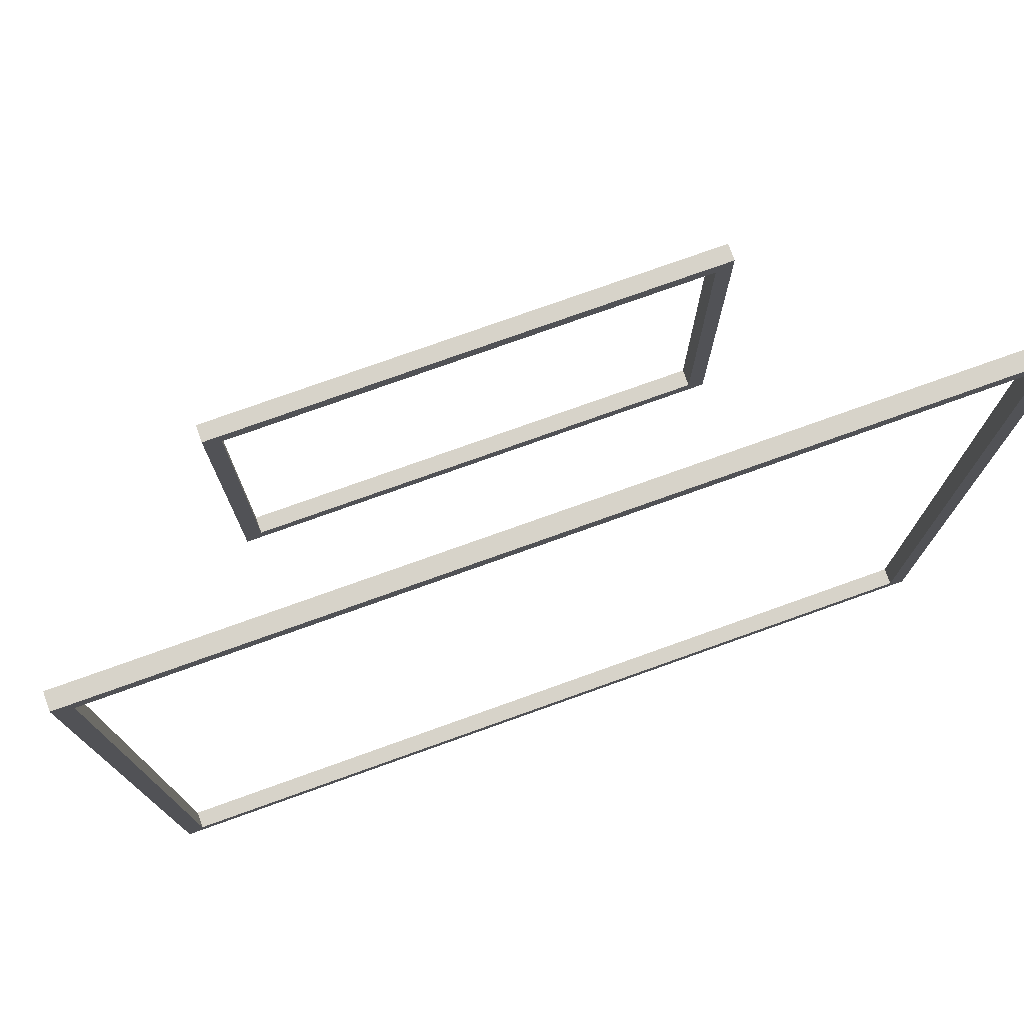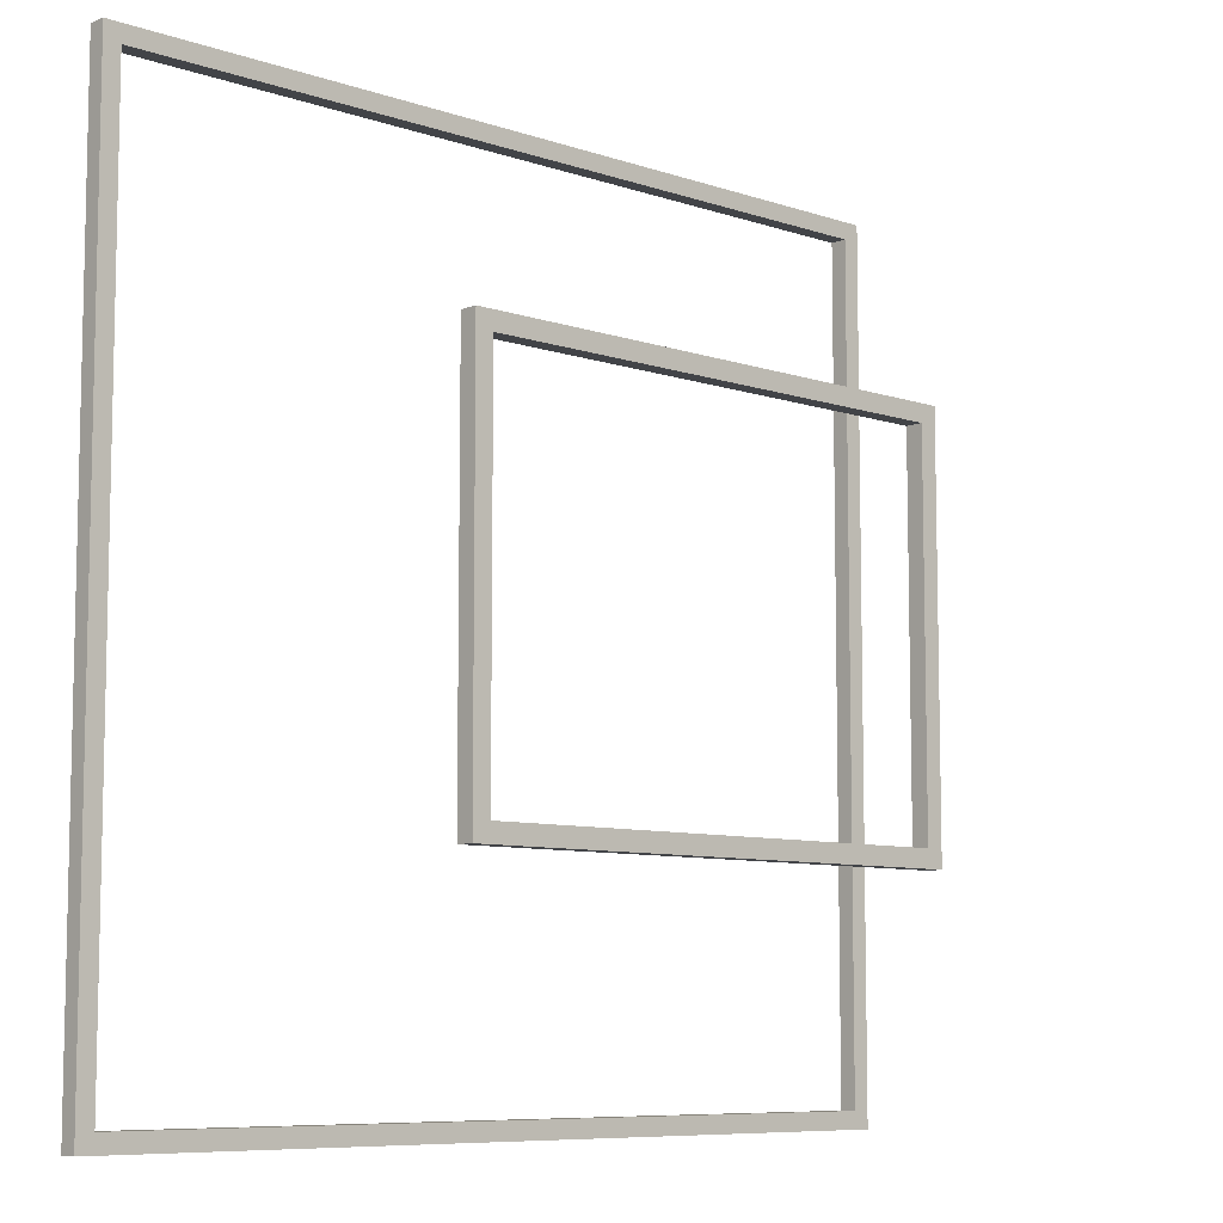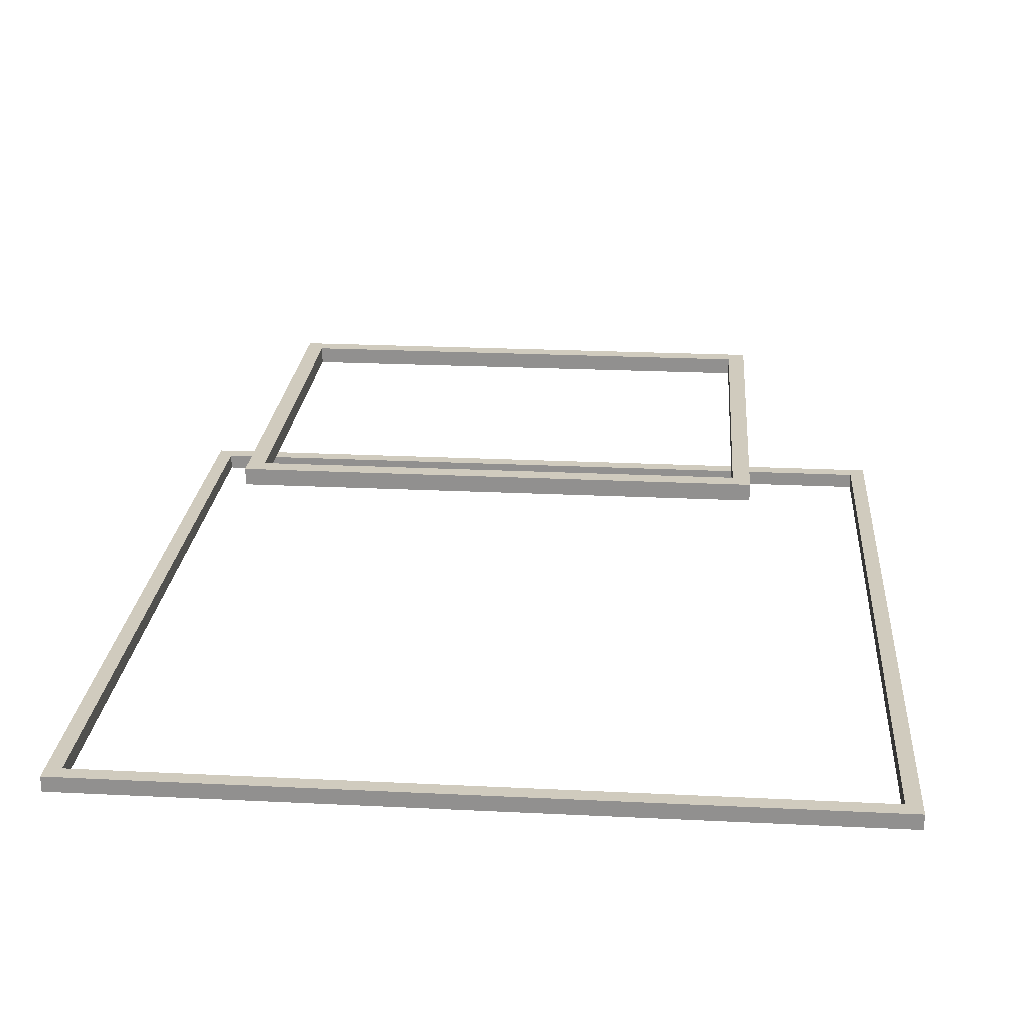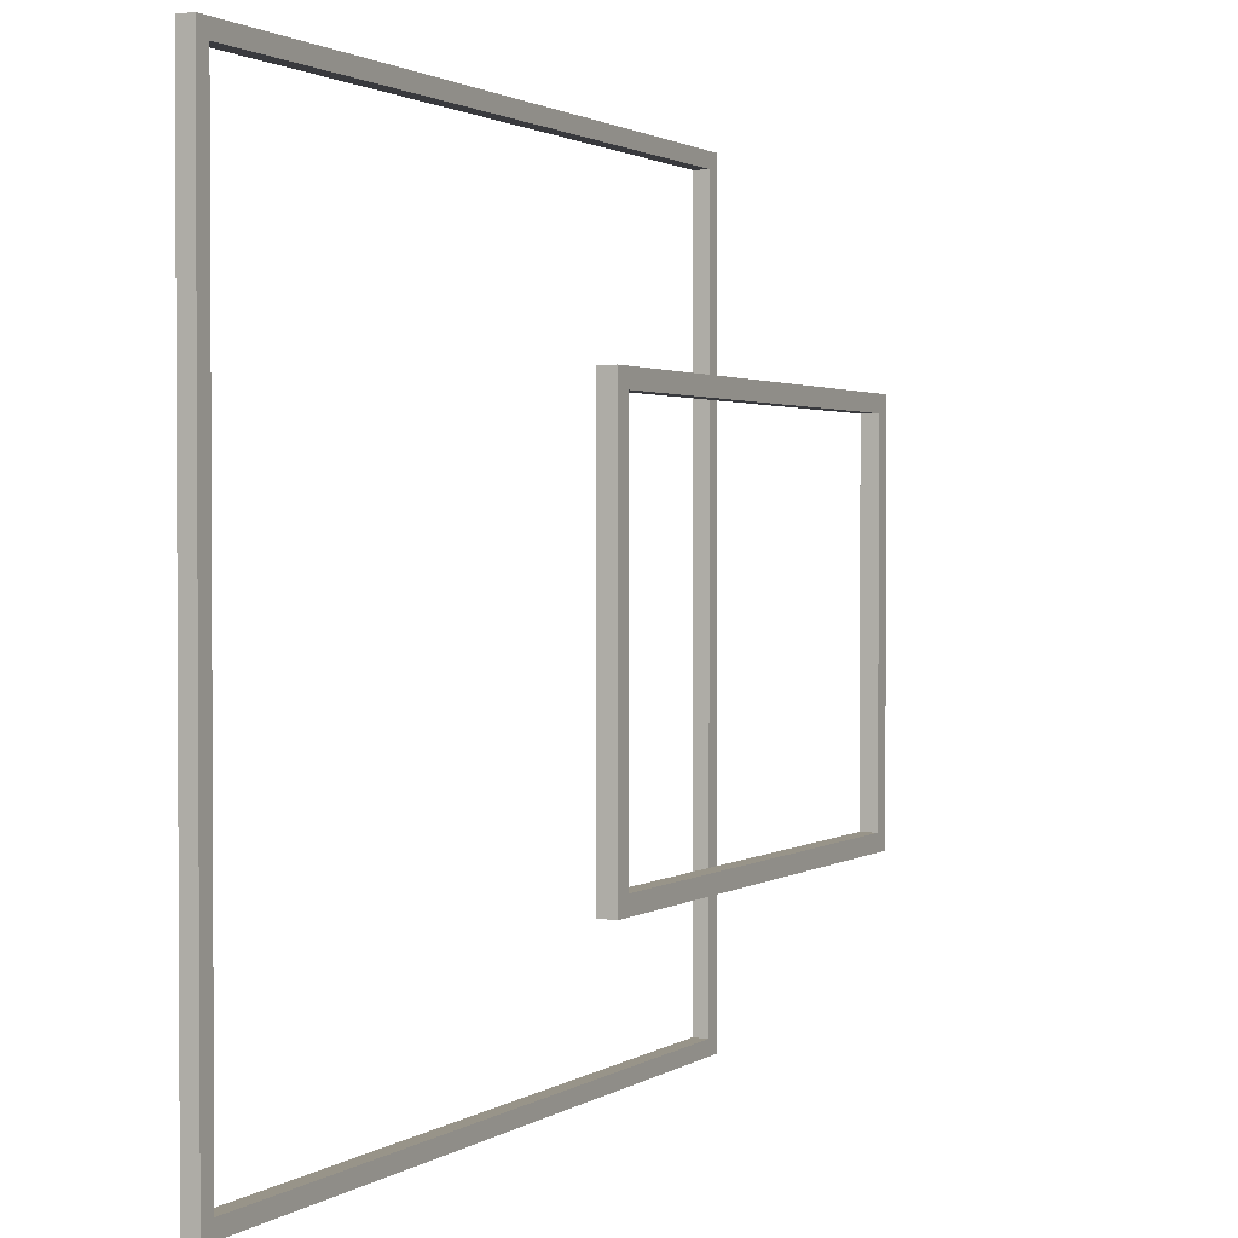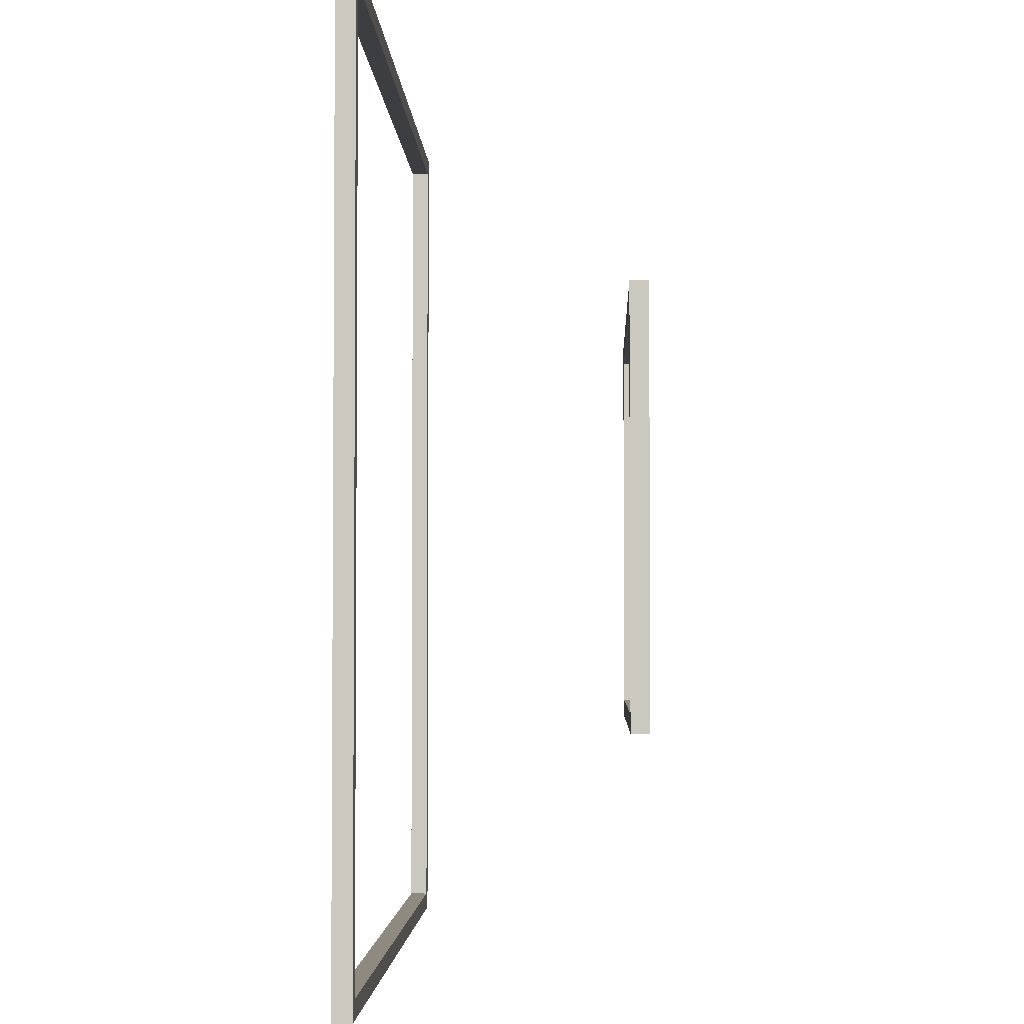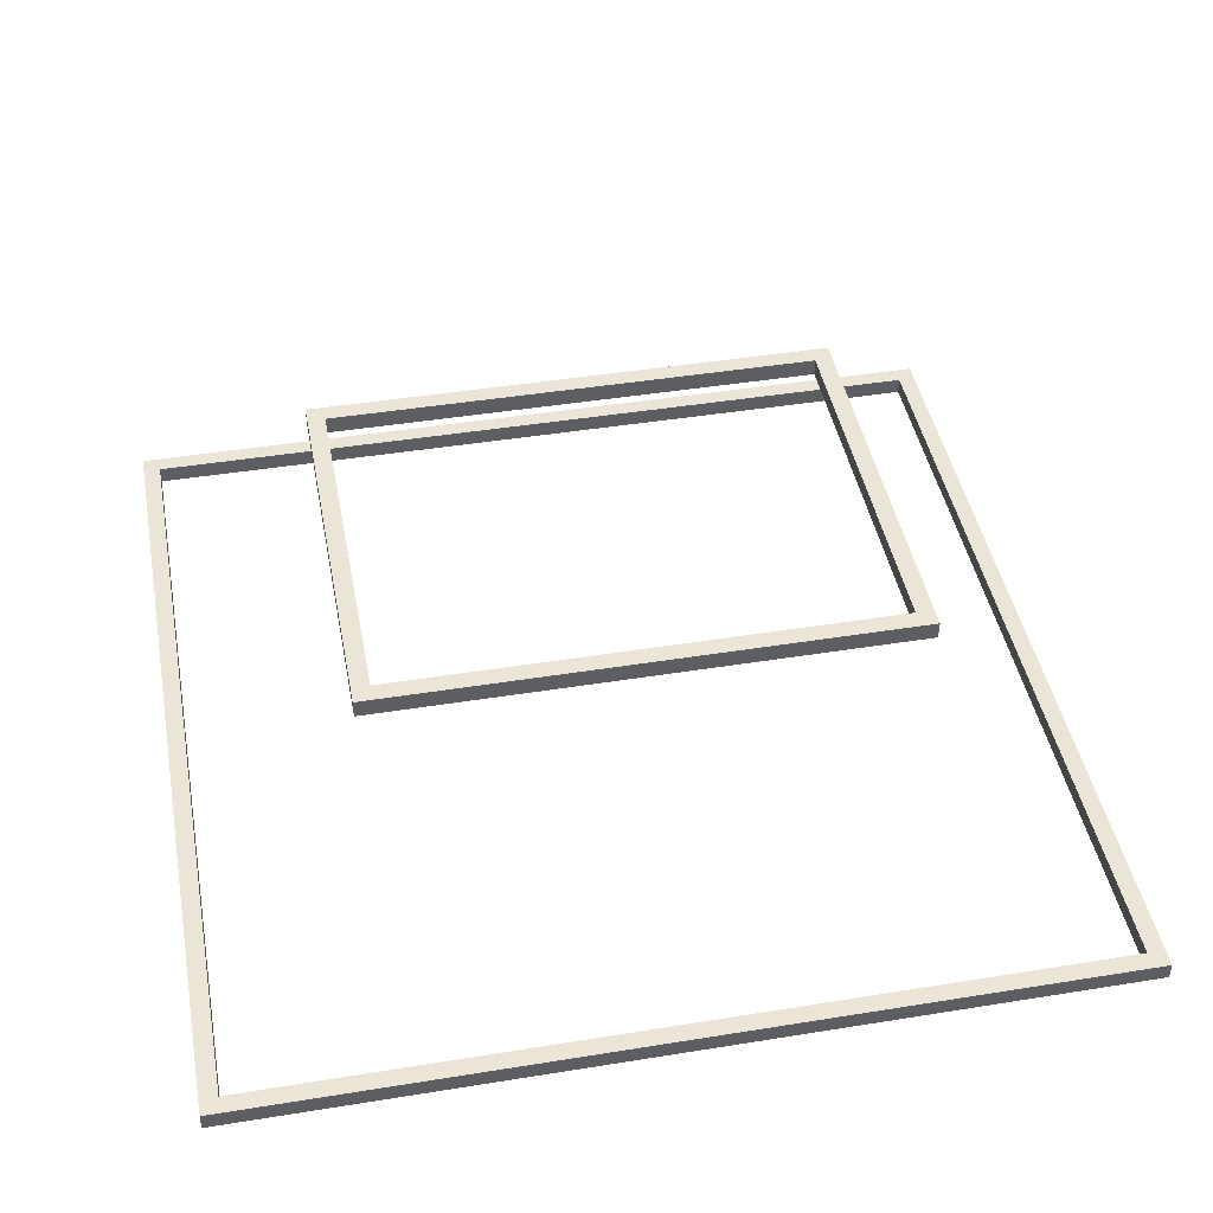
<metadata>
{"format":"obj","ext":"obj","renderer":"f3d","projection":"perspective","resolution":1024,"background":"white","views":[{"elev":76.2,"azim":-19.7,"up":"+Z"},{"elev":-8.1,"azim":136.8,"up":"+Z"},{"elev":23.6,"azim":-175.3,"up":"+Y"},{"elev":1.7,"azim":116.7,"up":"+Z"},{"elev":-3.0,"azim":92.0,"up":"+Z"},{"elev":44.0,"azim":169.3,"up":"+Y"}]}
</metadata>
<code>
o
v -2.5 0.5 2.5
v -2.5 0.5 -2.5
v -2.5 0.6 2.5
v -2.5 0.6 -2.5
v -1.5 1.9 1.1
v -1.5 1.9 -1.2
v -1.5 2 1.1
v -1.5 2 -1.2
v 1.4 1.9 1
v 1.4 1.9 -1.1
v 1.4 2 1
v 1.4 2 -1.1
v 2.4 0.5 2.4
v 2.4 0.5 -2.4
v 2.4 0.6 2.4
v 2.4 0.6 -2.4
v -2.4 0.5 2.4
v -2.4 0.5 -2.4
v -2.4 0.6 2.4
v -2.4 0.6 -2.4
v -1.4 1.9 1
v -1.4 1.9 -1.1
v -1.4 2 1
v -1.4 2 -1.1
v 1.5 1.9 1.1
v 1.5 1.9 -1.2
v 1.5 2 1.1
v 1.5 2 -1.2
v 2.5 0.5 2.5
v 2.5 0.5 -2.5
v 2.5 0.6 2.5
v 2.5 0.6 -2.5
v -2.5 0.5 2.5
v -2.5 0.6 2.5
v 2.5 0.5 2.5
v 2.5 0.6 2.5
v -1.5 1.9 1.1
v -1.5 2 1.1
v 1.5 1.9 1.1
v 1.5 2 1.1
v -1.4 1.9 -1.1
v -1.4 2 -1.1
v 1.4 1.9 -1.1
v 1.4 2 -1.1
v -2.4 0.5 -2.4
v -2.4 0.6 -2.4
v 2.4 0.5 -2.4
v 2.4 0.6 -2.4
v -2.4 0.5 2.4
v -2.4 0.6 2.4
v 2.4 0.5 2.4
v 2.4 0.6 2.4
v -1.4 1.9 1
v -1.4 2 1
v 1.4 1.9 1
v 1.4 2 1
v -1.5 1.9 -1.2
v -1.5 2 -1.2
v 1.5 1.9 -1.2
v 1.5 2 -1.2
v -2.5 0.5 -2.5
v -2.5 0.6 -2.5
v 2.5 0.5 -2.5
v 2.5 0.6 -2.5
v -2.5 0.5 2.5
v 2.5 0.5 2.5
v -2.4 0.5 2.4
v 2.4 0.5 2.4
v -2.4 0.5 -2.4
v 2.4 0.5 -2.4
v -2.5 0.5 -2.5
v 2.5 0.5 -2.5
v -1.5 1.9 1.1
v 1.5 1.9 1.1
v -1.4 1.9 1
v 1.4 1.9 1
v -1.4 1.9 -1.1
v 1.4 1.9 -1.1
v -1.5 1.9 -1.2
v 1.5 1.9 -1.2
v -2.5 0.6 2.5
v 2.5 0.6 2.5
v -2.4 0.6 2.4
v 2.4 0.6 2.4
v -2.4 0.6 -2.4
v 2.4 0.6 -2.4
v -2.5 0.6 -2.5
v 2.5 0.6 -2.5
v -1.5 2 1.1
v 1.5 2 1.1
v -1.4 2 1
v 1.4 2 1
v -1.4 2 -1.1
v 1.4 2 -1.1
v -1.5 2 -1.2
v 1.5 2 -1.2
f 3 2 1
f 4 2 3
f 7 6 5
f 8 6 7
f 11 10 9
f 12 10 11
f 15 14 13
f 16 14 15
f 17 18 19
f 19 18 20
f 21 22 23
f 23 22 24
f 25 26 27
f 27 26 28
f 29 30 31
f 31 30 32
f 35 34 33
f 36 34 35
f 39 38 37
f 40 38 39
f 43 42 41
f 44 42 43
f 47 46 45
f 48 46 47
f 49 50 51
f 51 50 52
f 53 54 55
f 55 54 56
f 57 58 59
f 59 58 60
f 61 62 63
f 63 62 64
f 67 66 65
f 68 66 67
f 69 67 65
f 70 66 68
f 71 69 65
f 71 70 69
f 72 66 70
f 72 70 71
f 75 74 73
f 76 74 75
f 77 75 73
f 78 74 76
f 79 77 73
f 79 78 77
f 80 74 78
f 80 78 79
f 81 82 83
f 83 82 84
f 81 83 85
f 84 82 86
f 81 85 87
f 85 86 87
f 86 82 88
f 87 86 88
f 89 90 91
f 91 90 92
f 89 91 93
f 92 90 94
f 89 93 95
f 93 94 95
f 94 90 96
f 95 94 96

</code>
